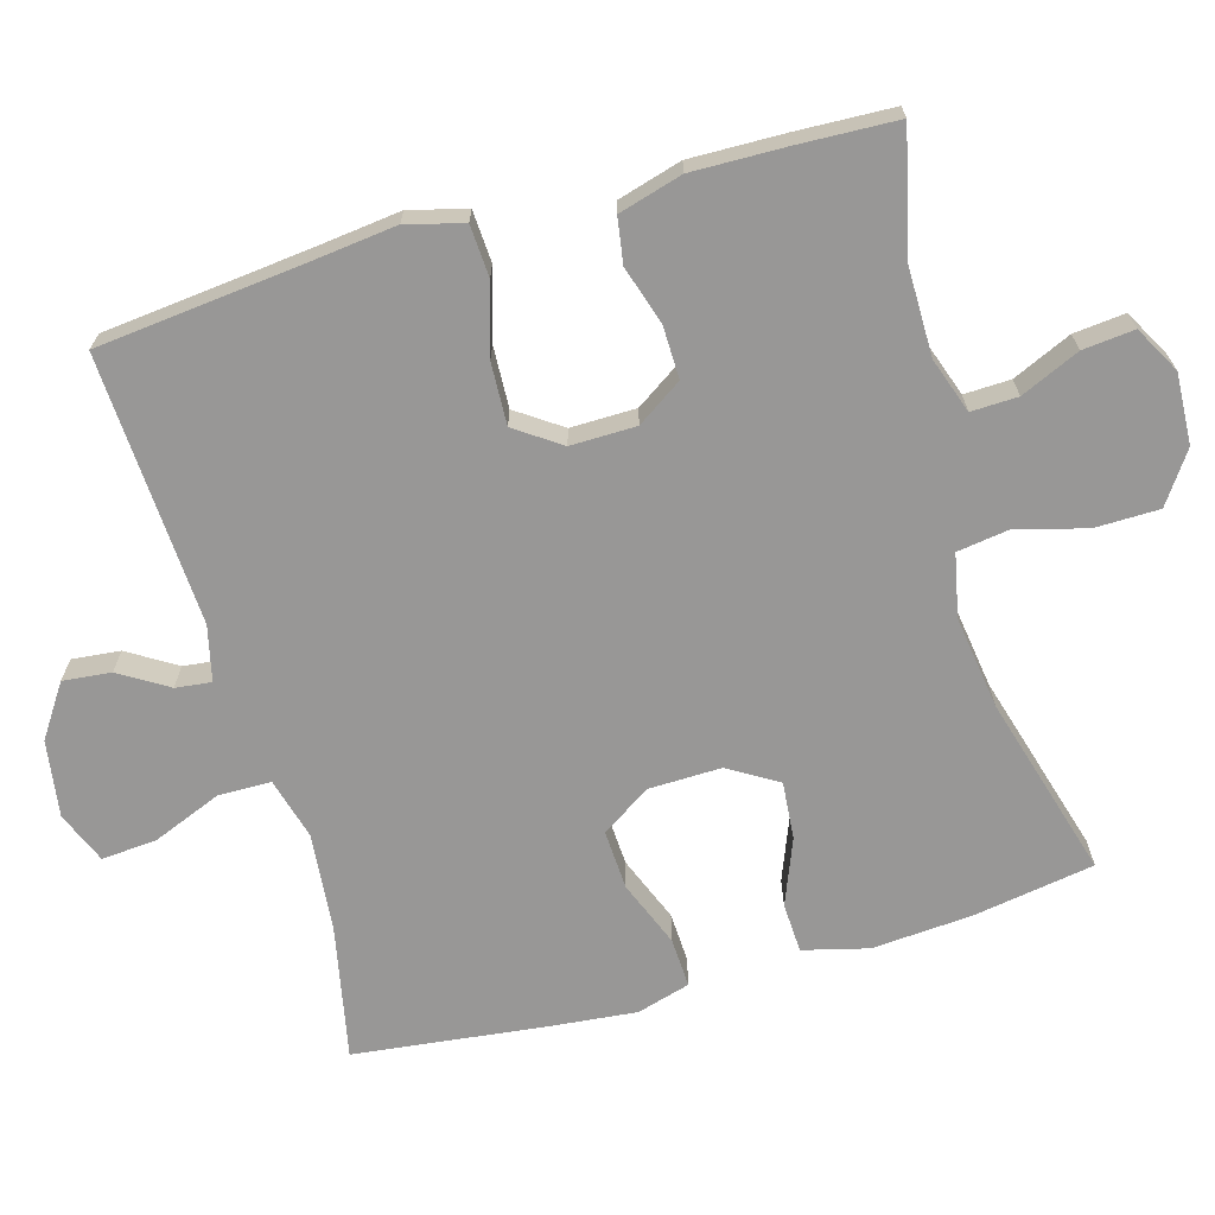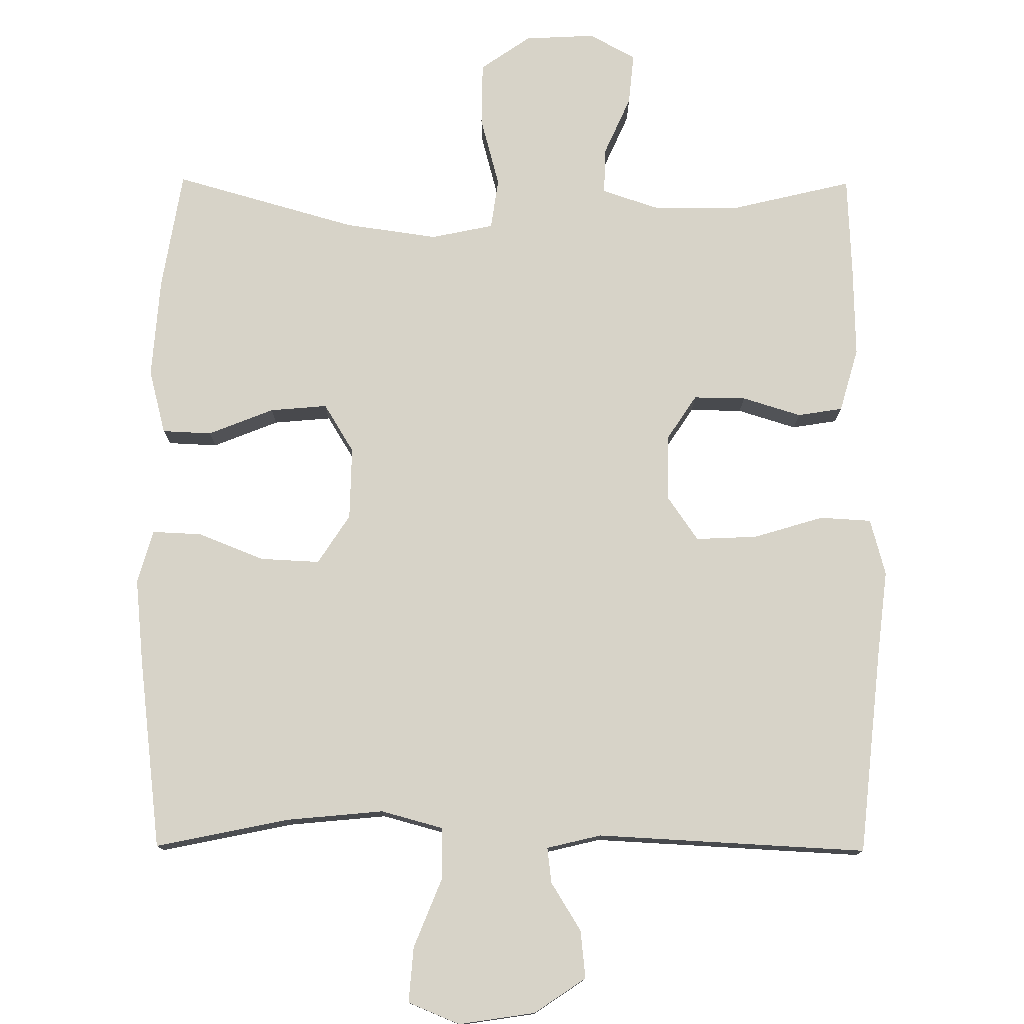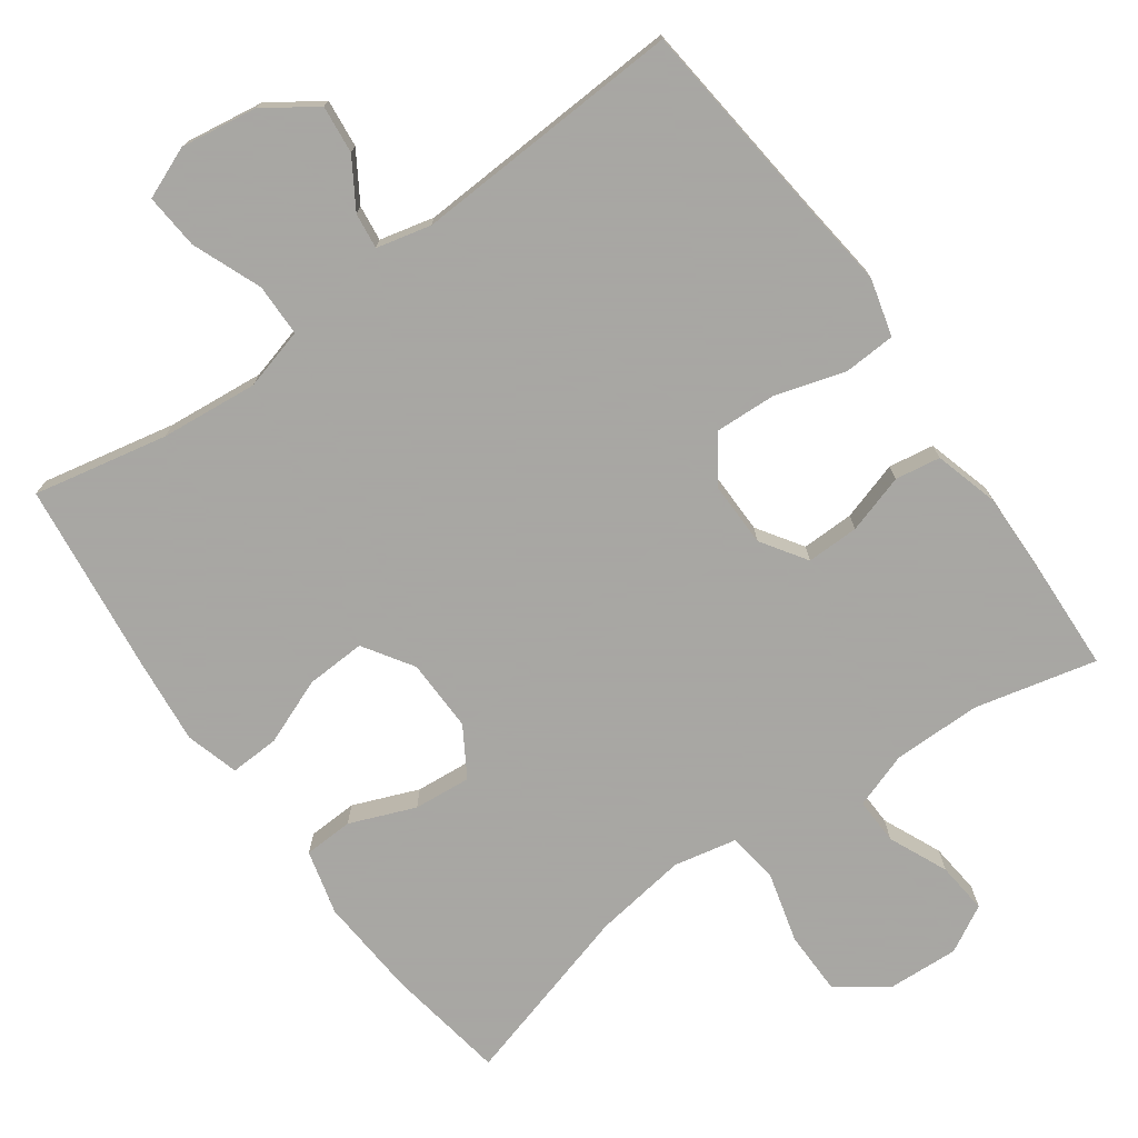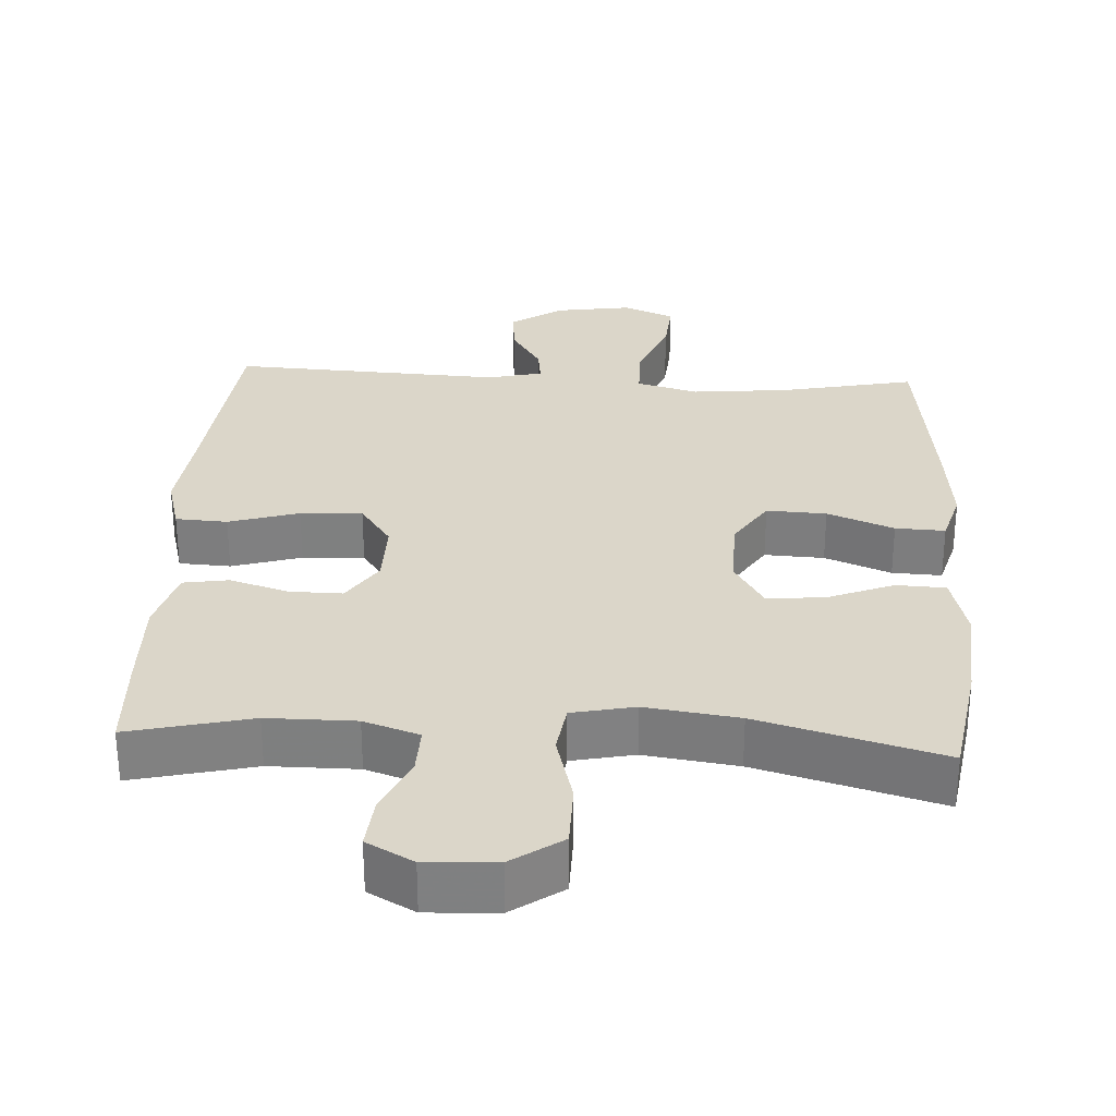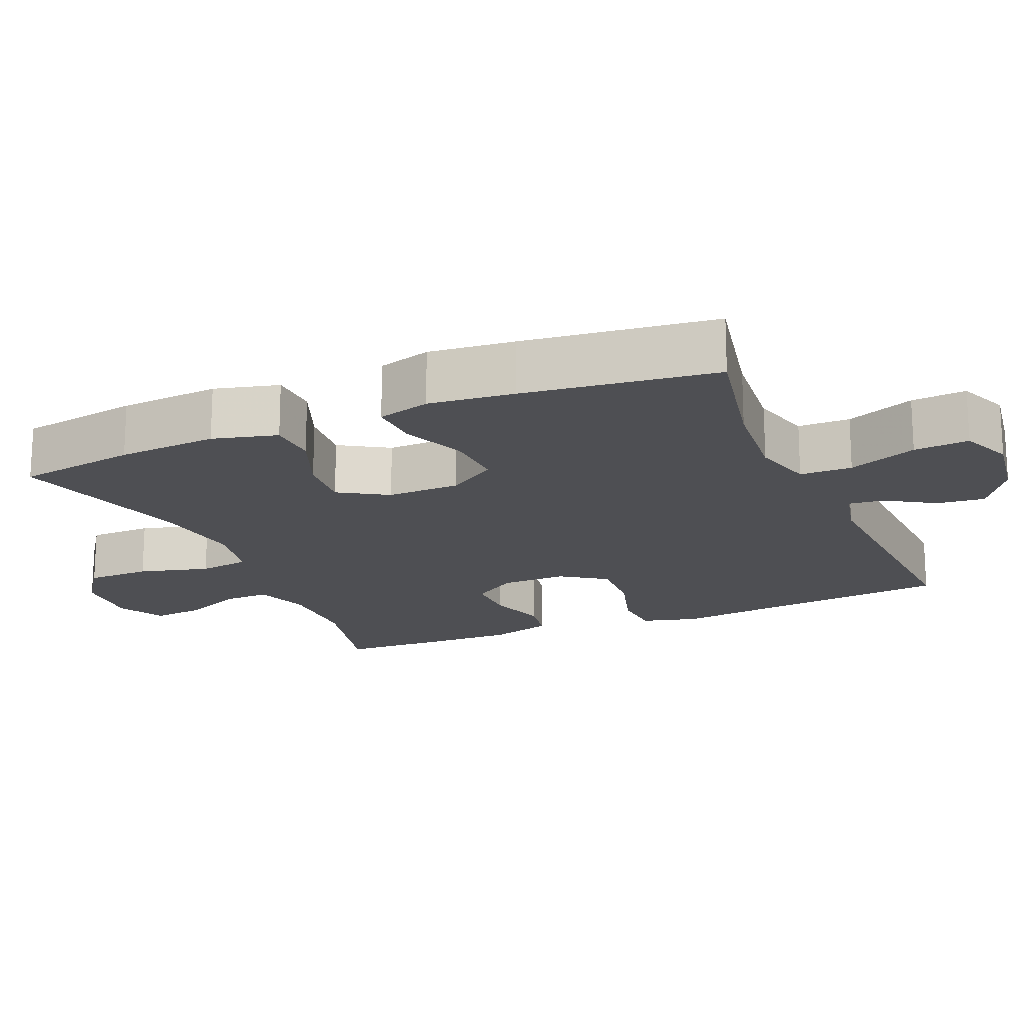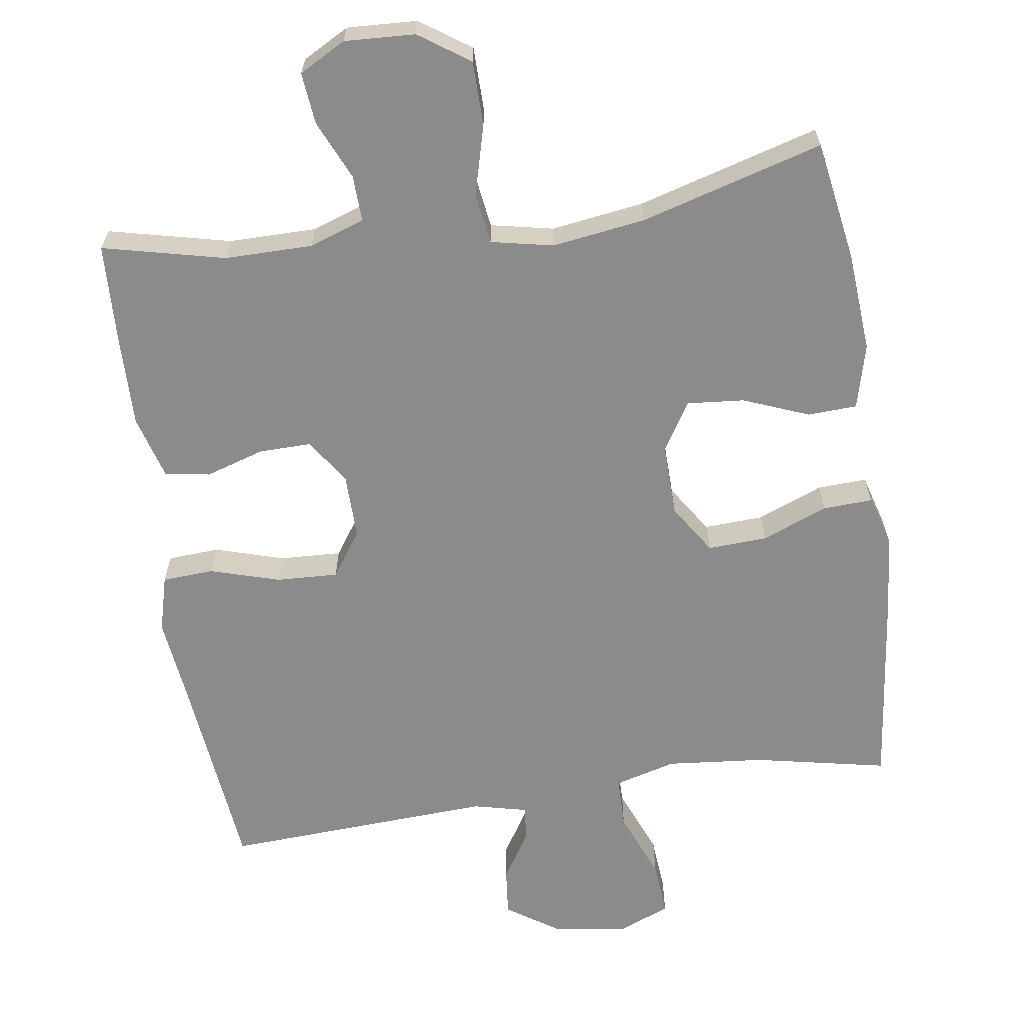
<metadata>
{"format":"obj","ext":"obj","renderer":"f3d","projection":"perspective","resolution":1024,"background":"white","views":[{"elev":-68.3,"azim":106.1,"up":"+Y"},{"elev":77.1,"azim":0.4,"up":"+Y"},{"elev":-74.4,"azim":35.7,"up":"+Y"},{"elev":30.0,"azim":-176.9,"up":"+Y"},{"elev":-18.1,"azim":-66.9,"up":"+Y"},{"elev":-64.0,"azim":-171.5,"up":"+Y"}]}
</metadata>
<code>
v -0.5 0.07 0.5
v -0.316 0.07 0.462
v -0.182 0.07 0.449
v -0.097 0.07 0.472
v -0.096 0.07 0.544
v -0.134 0.07 0.639
v -0.14 0.07 0.715
v -0.069 0.07 0.744
v 0.036 0.07 0.728
v 0.107 0.07 0.68
v 0.1 0.07 0.614
v 0.059 0.07 0.548
v 0.053 0.07 0.499
v 0.128 0.07 0.481
v 0.5 0.07 0.5
v 0.529 0.07 0.22
v 0.543 0.07 0.099
v 0.522 0.07 0.021
v 0.451 0.07 0.017
v 0.355 0.07 0.046
v 0.27 0.07 0.05
v 0.227 0.07 -0.012
v 0.228 0.07 -0.102
v 0.269 0.07 -0.164
v 0.341 0.07 -0.163
v 0.422 0.07 -0.138
v 0.484 0.07 -0.148
v 0.509 0.07 -0.236
v 0.506 0.07 -0.365
v 0.5 0.07 -0.5
v 0.332 0.07 -0.46
v 0.211 0.07 -0.46
v 0.135 0.07 -0.486
v 0.137 0.07 -0.55
v 0.173 0.07 -0.631
v 0.18 0.07 -0.702
v 0.116 0.07 -0.737
v 0.019 0.07 -0.732
v -0.05 0.07 -0.684
v -0.051 0.07 -0.596
v -0.025 0.07 -0.499
v -0.035 0.07 -0.429
v -0.121 0.07 -0.411
v -0.249 0.07 -0.429
v -0.5 0.07 -0.5
v -0.527 0.07 -0.334
v -0.537 0.07 -0.196
v -0.514 0.07 -0.107
v -0.446 0.07 -0.104
v -0.356 0.07 -0.14
v -0.277 0.07 -0.147
v -0.236 0.07 -0.08
v -0.238 0.07 0.02
v -0.282 0.07 0.088
v -0.364 0.07 0.084
v -0.455 0.07 0.048
v -0.523 0.07 0.045
v -0.544 0.07 0.118
v -0.532 0.07 0.236
v -0.5 0 0.5
v -0.316 0 0.462
v -0.182 0 0.449
v -0.097 0 0.472
v -0.096 0 0.544
v -0.134 0 0.639
v -0.14 0 0.715
v -0.069 0 0.744
v 0.036 0 0.728
v 0.107 0 0.68
v 0.1 0 0.614
v 0.059 0 0.548
v 0.053 0 0.499
v 0.128 0 0.481
v 0.5 0 0.5
v 0.529 0 0.22
v 0.543 0 0.099
v 0.522 0 0.021
v 0.451 0 0.017
v 0.355 0 0.046
v 0.27 0 0.05
v 0.227 0 -0.012
v 0.228 0 -0.102
v 0.269 0 -0.164
v 0.341 0 -0.163
v 0.422 0 -0.138
v 0.484 0 -0.148
v 0.509 0 -0.236
v 0.506 0 -0.365
v 0.5 0 -0.5
v 0.332 0 -0.46
v 0.211 0 -0.46
v 0.135 0 -0.486
v 0.137 0 -0.55
v 0.173 0 -0.631
v 0.18 0 -0.702
v 0.116 0 -0.737
v 0.019 0 -0.732
v -0.05 0 -0.684
v -0.051 0 -0.596
v -0.025 0 -0.499
v -0.035 0 -0.429
v -0.121 0 -0.411
v -0.249 0 -0.429
v -0.5 0 -0.5
v -0.527 0 -0.334
v -0.537 0 -0.196
v -0.514 0 -0.107
v -0.446 0 -0.104
v -0.356 0 -0.14
v -0.277 0 -0.147
v -0.236 0 -0.08
v -0.238 0 0.02
v -0.282 0 0.088
v -0.364 0 0.084
v -0.455 0 0.048
v -0.523 0 0.045
v -0.544 0 0.118
v -0.532 0 0.236
f 58 59 1 2
f 55 56 57 58
f 54 55 58 2
f 53 54 2 3
f 52 53 3 4
f 47 48 49 50
f 47 50 51
f 44 45 46 47
f 43 44 47 51
f 42 43 51 52
f 38 39 40 41
f 38 41 42
f 37 38 42
f 34 35 36 37
f 33 34 37 42
f 32 33 42 52
f 28 29 30 31
f 25 26 27 28
f 24 25 28 31
f 23 24 31 32
f 17 18 19 20
f 16 17 20 21
f 14 15 16 21
f 13 14 21 22
f 9 10 11 12
f 9 12 13
f 8 9 13
f 5 6 7 8
f 4 5 8 13
f 22 23 32 52
f 4 13 22 52
f 61 60 118 117
f 117 116 115 114
f 61 117 114 113
f 62 61 113 112
f 63 62 112 111
f 109 108 107 106
f 110 109 106
f 106 105 104 103
f 110 106 103 102
f 111 110 102 101
f 100 99 98 97
f 101 100 97
f 101 97 96
f 96 95 94 93
f 101 96 93 92
f 111 101 92 91
f 90 89 88 87
f 87 86 85 84
f 90 87 84 83
f 91 90 83 82
f 79 78 77 76
f 80 79 76 75
f 80 75 74 73
f 81 80 73 72
f 71 70 69 68
f 72 71 68
f 72 68 67
f 67 66 65 64
f 72 67 64 63
f 111 91 82 81
f 111 81 72 63
f 1 60 61 2
f 2 61 62 3
f 3 62 63 4
f 4 63 64 5
f 5 64 65 6
f 6 65 66 7
f 7 66 67 8
f 8 67 68 9
f 9 68 69 10
f 10 69 70 11
f 11 70 71 12
f 12 71 72 13
f 13 72 73 14
f 14 73 74 15
f 15 74 75 16
f 16 75 76 17
f 17 76 77 18
f 18 77 78 19
f 19 78 79 20
f 20 79 80 21
f 21 80 81 22
f 22 81 82 23
f 23 82 83 24
f 24 83 84 25
f 25 84 85 26
f 26 85 86 27
f 27 86 87 28
f 28 87 88 29
f 29 88 89 30
f 30 89 90 31
f 31 90 91 32
f 32 91 92 33
f 33 92 93 34
f 34 93 94 35
f 35 94 95 36
f 36 95 96 37
f 37 96 97 38
f 38 97 98 39
f 39 98 99 40
f 40 99 100 41
f 41 100 101 42
f 42 101 102 43
f 43 102 103 44
f 44 103 104 45
f 45 104 105 46
f 46 105 106 47
f 47 106 107 48
f 48 107 108 49
f 49 108 109 50
f 50 109 110 51
f 51 110 111 52
f 52 111 112 53
f 53 112 113 54
f 54 113 114 55
f 55 114 115 56
f 56 115 116 57
f 57 116 117 58
f 58 117 118 59
f 59 118 60 1

</code>
